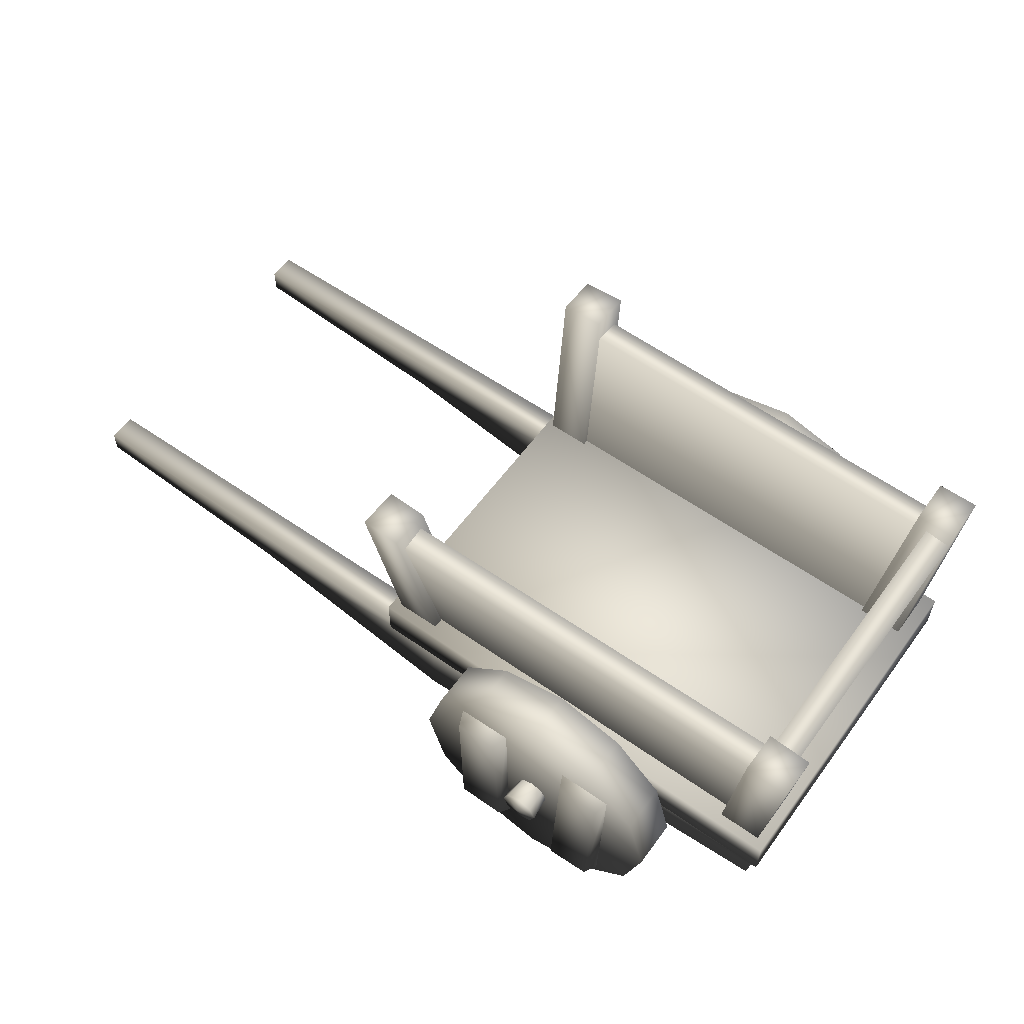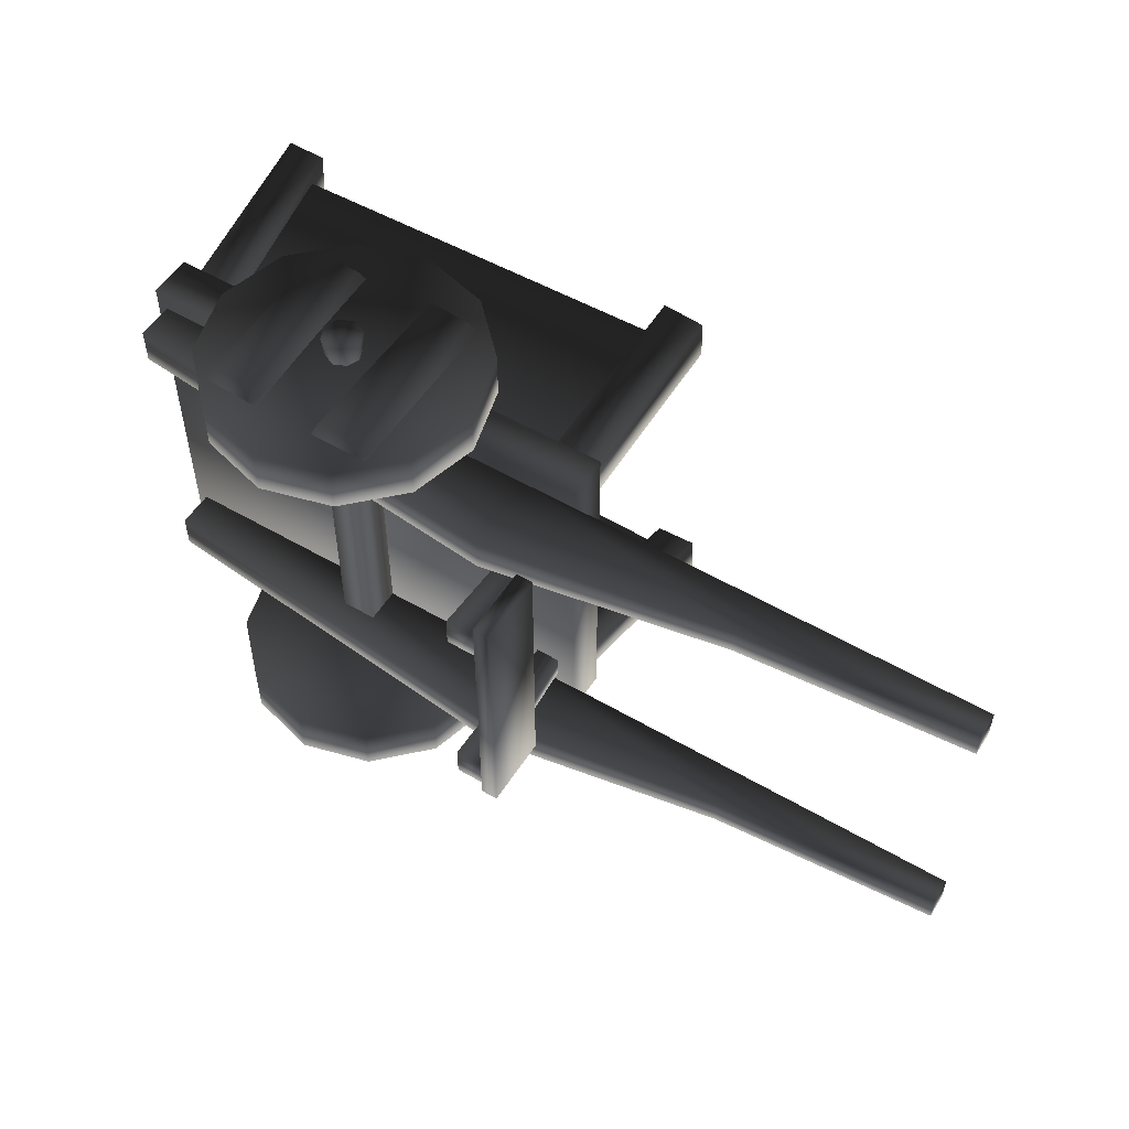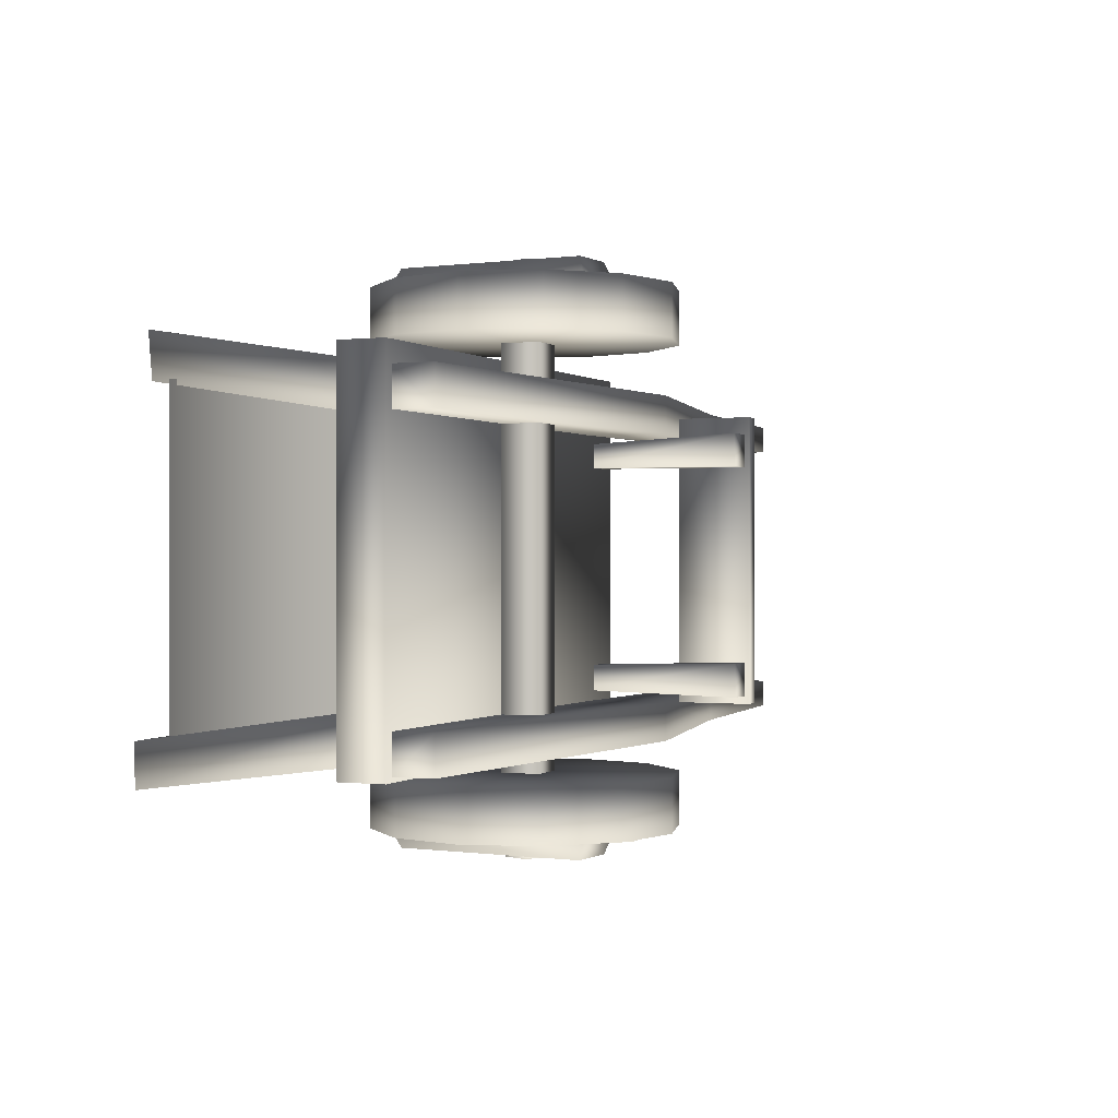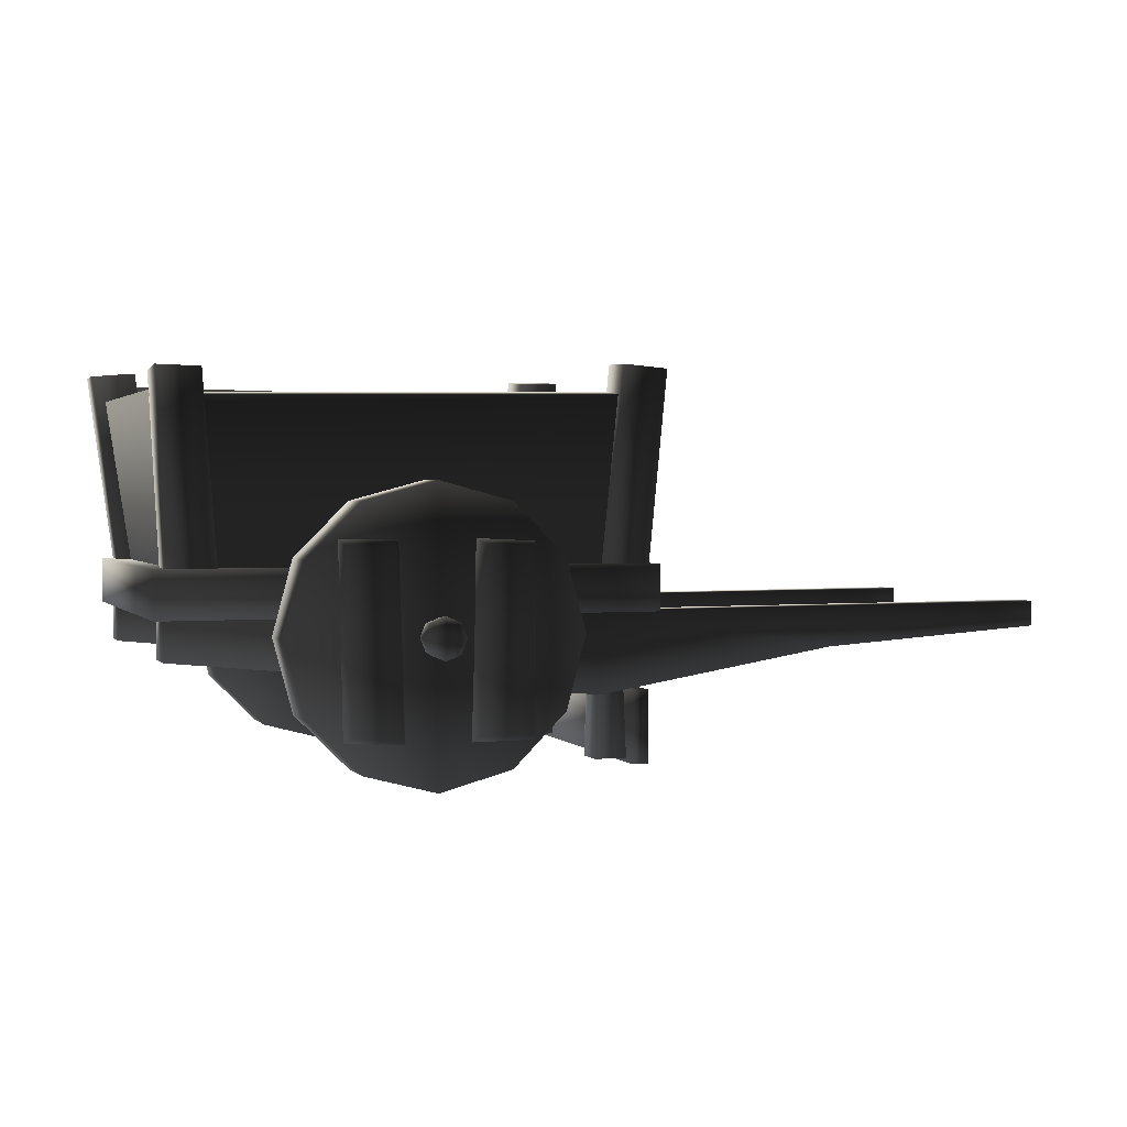
<metadata>
{"format":"obj","ext":"obj","renderer":"f3d","projection":"perspective","resolution":1024,"background":"white","views":[{"elev":58.7,"azim":-144.0,"up":"+Y"},{"elev":53.4,"azim":31.9,"up":"+Z"},{"elev":-0.0,"azim":-66.7,"up":"+Z"},{"elev":2.0,"azim":-19.3,"up":"+Y"}]}
</metadata>
<code>
v -1.617 0.7879 0.6187
v -1.617 0.7879 -0.624
v -1.707 1.471 -0.624
v -1.695 1.582 -0.6269
v -1.599 0.7838 -0.5115
v -1.599 0.7949 -0.6979
v -1.875 1.567 -0.6269
v -1.693 1.578 -0.7951
v -1.78 0.7949 -0.6979
v -1.873 1.563 -0.7951
v -1.78 0.7838 -0.5115
v -1.693 1.578 -0.7951
v -1.695 1.582 -0.6269
v -0.0266 1.582 0.6174
v -0.06299 0.7838 0.4908
v -0.06299 0.7949 0.6772
v 0.1533 1.567 0.6174
v -0.02879 1.578 0.7857
v 0.1176 0.7949 0.6772
v 0.1511 1.563 0.7857
v 0.1176 0.7838 0.4908
v -0.02879 1.578 0.7857
v -0.0266 1.582 0.6174
v -1.615 0.791 0.6282
v 0.01896 0.791 0.6282
v 0.04588 1.464 0.7353
v -1.703 1.439 0.7353
v -1.704 1.451 0.6219
v 0.04683 1.476 0.6219
v -1.615 0.78 0.5125
v -1.704 1.451 0.6219
v 0.04683 1.476 0.6219
v 0.01896 0.78 0.5125
v -1.823 0.8036 -0.7417
v 0.1461 0.8036 -0.7417
v 0.1461 0.6178 -0.7417
v -1.823 0.6178 -0.7417
v 0.1461 0.8036 0.7287
v -1.823 0.8036 0.7287
v -1.823 0.6178 0.7287
v 0.1461 0.6178 0.7287
v -1.823 0.6178 -0.7417
v -1.823 0.6178 0.7287
v 0.1461 0.6178 0.7287
v 0.1461 0.6178 -0.7417
v -1.823 0.6178 -0.7417
v 0.1461 0.6178 -0.7417
v 0.1461 0.6178 0.7287
v -1.823 0.6178 0.7287
v 0.09863 0.01629 -0.5452
v 0.09863 0.01629 -0.4131
v -0.03154 0.01629 -0.4131
v -0.03154 0.01629 -0.5452
v 0.06481 0.6732 -0.5293
v 0.06481 0.6732 -0.4291
v 0.09863 0.01629 -0.4131
v -0.02894 0.6771 -0.4291
v -0.03154 0.01629 -0.4131
v -0.02894 0.6771 -0.5293
v -0.04752 0.791 -0.6489
v -1.681 0.791 -0.6489
v -1.708 1.514 -0.7561
v 0.04035 1.489 -0.7561
v 0.0413 1.501 -0.6426
v -1.709 1.526 -0.6426
v -0.04752 0.78 -0.5333
v 0.0413 1.501 -0.6426
v -1.709 1.526 -0.6426
v -1.681 0.78 -0.5333
v 0.9273 0.4541 0.5084
v 1.875 0.6241 0.5134
v 1.875 0.5196 0.5134
v -0.07716 0.6181 0.4968
v -0.07716 0.2895 0.4968
v -1.779 0.4598 0.4968
v -1.779 0.6181 0.4968
v -0.07716 0.6181 0.6476
v -1.779 0.6181 0.6476
v -1.779 0.4598 0.6476
v -1.779 0.4598 0.4968
v -1.779 0.6181 0.4968
v 0.1634 -0.001241 -0.5773
v 0.1634 -0.001241 0.5643
v 0.09409 -0.001241 0.5643
v 0.09409 -0.001241 -0.5773
v 0.09409 0.2951 0.5643
v 0.09409 0.2951 -0.5773
v 0.09409 -0.001241 -0.5773
v 0.09409 -0.001241 0.5643
v 0.09409 0.2951 -0.5773
v 0.1634 0.2951 -0.5773
v 0.1634 -0.001241 -0.5773
v 0.09409 -0.001241 -0.5773
v 0.1634 0.2951 0.5643
v 0.09409 0.2951 0.5643
v 0.09409 -0.001241 0.5643
v 0.1634 -0.001241 0.5643
v 0.09409 0.2951 -0.5773
v 0.09409 0.2951 0.5643
v -1.73 0.7879 -0.624
v -1.73 0.7879 0.6187
v -1.819 1.46 0.6187
v -1.819 1.46 -0.624
v -1.707 1.471 0.6187
v -1.707 1.471 -0.624
v -0.6886 0.9169 -0.9912
v -0.6629 0.8954 -1.053
v -0.6842 0.1907 -1.042
v -0.4609 0.9049 -0.9912
v -0.4842 0.1922 -1.042
v -0.4639 0.1669 -0.9896
v -0.707 0.1652 -0.9896
v -0.4851 0.8831 -1.053
v -1.328 0.8427 -0.9868
v -1.405 0.5561 -0.9868
v -1.405 0.5561 -0.786
v -1.328 0.8427 -0.786
v -1.118 1.053 -0.9868
v -1.118 1.053 -0.786
v -0.8316 1.129 -0.9868
v -0.8316 1.129 -0.786
v -0.545 1.053 -0.9868
v -0.545 1.053 -0.786
v -0.3352 0.8427 -0.9868
v -0.3352 0.8427 -0.786
v -1.328 0.2695 -0.9868
v -1.328 0.2695 -0.786
v -1.118 0.05975 -0.9868
v -1.118 0.05975 -0.786
v -0.2584 0.5561 -0.9868
v -0.2584 0.5561 -0.786
v -0.3352 0.2695 -0.9868
v -0.3352 0.2695 -0.786
v -0.545 0.05975 -0.9868
v -0.545 0.05975 -0.786
v -0.8316 -0.01704 -0.9868
v -0.8316 -0.01704 -0.786
v -0.07716 0.6181 -0.5702
v -1.779 0.6181 -0.5702
v -1.779 0.4598 -0.5702
v -0.07716 0.2895 -0.5702
v 0.9273 0.4541 -0.5819
v 1.875 0.6241 -0.5869
v 1.875 0.5196 -0.5869
v -1.206 0.915 0.9945
v -1.188 0.1815 0.9961
v -1.164 0.2031 1.058
v -1.186 0.8896 1.047
v -0.9797 0.1859 1.058
v -1.003 0.8896 1.047
v -0.9542 0.1643 0.9961
v -0.9796 0.915 0.9945
v -1.405 0.5561 -0.786
v -1.328 0.2695 -0.786
v -0.8316 0.5561 -0.7826
v -1.328 0.8427 -0.786
v -1.118 1.053 -0.786
v -0.545 1.053 -0.786
v -0.8316 1.129 -0.786
v -0.3352 0.8427 -0.786
v -0.2584 0.5561 -0.786
v -0.545 0.05975 -0.786
v -0.3352 0.2695 -0.786
v -1.118 0.05975 -0.786
v -0.8316 -0.01704 -0.786
v -1.405 0.5561 0.7945
v -0.8316 0.5561 0.791
v -1.328 0.2695 0.7945
v -1.328 0.8427 0.7945
v -1.118 1.053 0.7945
v -0.545 1.053 0.7945
v -0.8316 1.129 0.7945
v -0.3352 0.8427 0.7945
v -0.2584 0.5561 0.7945
v -0.3352 0.2695 0.7945
v -0.545 0.05975 0.7945
v -0.8316 -0.01704 0.7945
v -1.118 0.05975 0.7945
v 0.0774 0.6771 0.3672
v 0.09335 0.01629 0.3646
v -0.03875 0.01629 0.3646
v -0.0228 0.6771 0.3672
v -0.03875 0.01629 0.4948
v -0.0228 0.6732 0.461
v 0.09335 0.01629 0.4948
v 0.0774 0.6732 0.461
v -0.03875 0.01629 0.4948
v -0.03875 0.01629 0.3646
v -0.8316 -0.01704 0.9953
v -0.8316 0.5561 1.002
v -1.118 0.05975 0.9953
v -0.545 0.05975 0.9953
v -0.3352 0.2695 0.9953
v -1.328 0.2695 0.9953
v -1.405 0.5561 0.9953
v -1.328 0.8427 0.9953
v -1.118 1.053 0.9953
v -0.8316 1.129 0.9953
v -0.2584 0.5561 0.9953
v -0.3352 0.8427 0.9953
v -0.545 1.053 0.9953
v -1.405 0.5561 -0.9868
v -1.328 0.8427 -0.9868
v -0.8316 0.5561 -0.9937
v -1.328 0.2695 -0.9868
v -1.118 0.05975 -0.9868
v -0.8316 -0.01704 -0.9868
v -0.545 0.05975 -0.9868
v -0.3352 0.2695 -0.9868
v -0.2584 0.5561 -0.9868
v -0.3352 0.8427 -0.9868
v -1.118 1.053 -0.9868
v -0.8316 1.129 -0.9868
v -0.545 1.053 -0.9868
v 0.01163 1.578 -0.7934
v 0.01163 1.563 -0.6135
v 0.1799 1.567 -0.6113
v 0.1799 1.582 -0.7912
v 0.1799 1.582 -0.7912
v 0.1025 0.7838 -0.6938
v -0.08385 0.7949 -0.6938
v 0.01163 1.578 -0.7934
v 0.1025 0.7838 -0.5132
v -0.08385 0.7949 -0.5132
v -1.823 1.543 0.7938
v -1.765 0.7838 0.673
v -1.579 0.7949 0.673
v -1.823 1.527 0.6139
v -1.655 1.538 0.796
v -1.579 0.7949 0.4924
v -1.655 1.523 0.6161
v -1.765 0.7838 0.4924
v -1.655 1.538 0.796
v -1.823 1.543 0.7938
v -0.9175 0.6196 0.8391
v -0.9175 0.6196 -0.8521
v -0.9175 0.468 -0.8521
v -0.9175 0.468 0.8391
v -0.7712 0.6196 0.8391
v -0.7712 0.6196 -0.8521
v -0.7712 0.468 0.8391
v -0.7712 0.468 -0.8521
v -0.914 0.556 -1.095
v -0.9006 0.556 -0.9772
v -0.8804 0.6048 -0.9772
v -0.8899 0.4978 -1.095
v -0.8804 0.5072 -0.9772
v -0.8316 0.487 -0.9772
v -0.7734 0.4978 -1.095
v -0.7828 0.5072 -0.9772
v -0.8316 0.4737 -1.095
v -0.8316 0.6384 -1.095
v -0.7734 0.6143 -1.095
v -0.8316 0.556 -1.11
v -0.7493 0.556 -1.095
v -0.7626 0.556 -0.9772
v -0.8899 0.6143 -1.095
v -0.8316 0.625 -0.9772
v -0.7828 0.6048 -0.9772
v -1.186 0.8896 -1.041
v -1.003 0.8896 -1.041
v -0.9797 0.1859 -1.052
v -0.9542 0.1643 -0.9899
v -1.188 0.1815 -0.9899
v -1.164 0.2031 -1.052
v -0.9796 0.915 -0.9882
v -1.206 0.915 -0.9882
v -0.6629 0.8954 1.058
v -0.6842 0.1907 1.047
v -0.4842 0.1922 1.047
v -0.4609 0.9049 0.9961
v -0.6886 0.9169 0.9961
v -0.4851 0.8831 1.058
v -0.707 0.1652 0.9945
v -0.4639 0.1669 0.9945
v 0.9273 0.4541 0.6359
v -0.07716 0.2895 0.6476
v -0.07716 0.2895 0.4968
v 0.9273 0.4541 0.5084
v 1.875 0.5196 0.6309
v 1.875 0.5196 0.5134
v -1.779 0.4598 0.4968
v -0.07716 0.2895 0.4968
v 1.875 0.5196 0.5134
v 1.875 0.6241 0.5134
v 1.875 0.6241 0.6309
v 1.875 0.6241 0.5134
v -0.07716 0.6181 0.4968
v -1.779 0.6181 -0.7211
v -1.779 0.4598 -0.7211
v -1.779 0.4598 -0.5702
v -1.779 0.6181 -0.5702
v -0.07716 0.6181 -0.7211
v -0.07716 0.6181 -0.5702
v 1.875 0.6241 -0.5869
v 1.875 0.6241 -0.7044
v -0.07716 0.2895 -0.7211
v -0.07716 0.2895 -0.5702
v -1.779 0.4598 -0.5702
v 0.9273 0.4541 -0.7094
v 1.875 0.5196 -0.7044
v 1.875 0.6241 -0.5869
v 1.875 0.5196 -0.5869
v -0.07716 0.2895 -0.5702
v 0.9273 0.4541 -0.5819
v 1.875 0.5196 -0.5869
v -0.7626 0.556 0.9772
v -0.7828 0.6048 0.9772
v -0.7734 0.6143 1.095
v -0.8316 0.625 0.9772
v -0.8316 0.6384 1.095
v -0.8316 0.556 1.11
v -0.7493 0.556 1.095
v -0.7828 0.5072 0.9772
v -0.914 0.556 1.095
v -0.9006 0.556 0.9772
v -0.8804 0.5072 0.9772
v -0.8899 0.6143 1.095
v -0.8804 0.6048 0.9772
v -0.7734 0.4978 1.095
v -0.8316 0.4737 1.095
v -0.8899 0.4978 1.095
v -0.8316 0.487 0.9772
v -0.2584 0.5561 0.9953
v -0.2584 0.5561 0.7945
v -0.3352 0.8427 0.7945
v -0.3352 0.8427 0.9953
v -0.3352 0.2695 0.9953
v -0.3352 0.2695 0.7945
v -0.545 0.05975 0.9953
v -0.545 0.05975 0.7945
v -0.8316 -0.01704 0.9953
v -0.8316 -0.01704 0.7945
v -1.118 0.05975 0.9953
v -1.118 0.05975 0.7945
v -1.328 0.2695 0.9953
v -1.328 0.2695 0.7945
v -1.405 0.5561 0.9953
v -1.405 0.5561 0.7945
v -1.328 0.8427 0.9953
v -1.328 0.8427 0.7945
v -1.118 1.053 0.9953
v -1.118 1.053 0.7945
v -0.8316 1.129 0.9953
v -0.8316 1.129 0.7945
v -0.545 1.053 0.9953
v -0.545 1.053 0.7945
v -1.707 1.471 0.6187
g 6HU_GARRISON_FARM_WAGON
o 6HU_GARRISON_FARM_WAGON0
f 1 2 3
f 4 5 6
f 5 4 7
f 6 8 4
f 8 6 9
f 9 10 8
f 10 9 11
f 11 7 10
f 7 11 5
f 12 10 7
f 7 13 12
f 14 15 16
f 15 14 17
f 16 18 14
f 18 16 19
f 19 20 18
f 20 19 21
f 21 17 20
f 17 21 15
f 22 20 17
f 17 23 22
f 24 25 26
f 26 27 24
f 28 27 26
f 26 29 28
f 30 31 32
f 32 33 30
f 34 35 36
f 36 37 34
f 38 39 40
f 40 41 38
f 42 43 39
f 39 34 42
f 34 39 38
f 38 35 34
f 35 38 44
f 44 45 35
f 46 47 48
f 48 49 46
f 50 51 52
f 52 53 50
f 54 50 53
f 50 54 55
f 55 56 50
f 56 55 57
f 57 58 56
f 58 57 59
f 59 53 58
f 53 59 54
f 60 61 62
f 62 63 60
f 64 63 62
f 62 65 64
f 66 67 68
f 68 69 66
f 70 71 72
f 73 71 70
f 70 74 73
f 73 74 75
f 75 76 73
f 77 78 79
f 80 79 78
f 78 81 80
f 82 83 84
f 84 85 82
f 86 87 88
f 88 89 86
f 90 91 92
f 92 93 90
f 94 95 96
f 96 97 94
f 98 99 94
f 94 91 98
f 91 94 97
f 97 92 91
f 100 101 102
f 102 103 100
f 103 102 104
f 104 105 103
f 106 107 108
f 107 106 109
f 110 111 112
f 111 110 113
f 113 109 111
f 109 113 107
f 107 113 110
f 110 108 107
f 112 108 110
f 108 112 106
f 114 115 116
f 116 117 114
f 118 114 117
f 117 119 118
f 120 118 119
f 119 121 120
f 122 120 121
f 121 123 122
f 124 122 123
f 123 125 124
f 115 126 127
f 127 116 115
f 126 128 129
f 129 127 126
f 130 124 125
f 125 131 130
f 132 130 131
f 131 133 132
f 134 132 133
f 133 135 134
f 136 134 135
f 135 137 136
f 128 136 137
f 137 129 128
f 138 139 140
f 140 141 138
f 138 141 142
f 142 143 138
f 142 144 143
f 145 146 147
f 147 148 145
f 148 147 149
f 149 150 148
f 149 147 146
f 146 151 149
f 150 149 151
f 151 152 150
f 148 150 152
f 152 145 148
f 153 154 155
f 156 153 155
f 157 156 155
f 158 159 155
f 159 157 155
f 160 158 155
f 161 160 155
f 162 163 155
f 163 161 155
f 154 164 155
f 164 165 155
f 165 162 155
f 166 167 168
f 169 167 166
f 170 167 169
f 171 167 172
f 172 167 170
f 173 167 171
f 174 167 173
f 175 167 174
f 176 167 175
f 177 167 176
f 178 167 177
f 168 167 178
f 179 180 181
f 181 182 179
f 182 181 183
f 183 184 182
f 184 183 185
f 185 186 184
f 185 187 188
f 188 180 185
f 186 185 180
f 180 179 186
f 189 190 191
f 192 190 189
f 193 190 192
f 194 190 195
f 191 190 194
f 195 190 196
f 196 190 197
f 197 190 198
f 199 190 193
f 200 190 199
f 201 190 200
f 198 190 201
f 202 203 204
f 205 202 204
f 206 205 204
f 207 206 204
f 208 207 204
f 209 208 204
f 210 209 204
f 211 210 204
f 203 212 204
f 212 213 204
f 213 214 204
f 214 211 204
f 215 216 217
f 217 218 215
f 219 220 221
f 221 222 219
f 220 219 217
f 217 223 220
f 223 217 216
f 216 224 223
f 224 216 222
f 222 221 224
f 225 226 227
f 226 225 228
f 227 229 225
f 229 227 230
f 230 231 229
f 231 230 232
f 232 228 231
f 228 232 226
f 233 231 228
f 228 234 233
f 235 236 237
f 237 238 235
f 236 235 239
f 239 240 236
f 240 239 241
f 241 242 240
f 242 241 238
f 238 237 242
f 243 244 245
f 244 243 246
f 246 247 244
f 248 247 246
f 249 250 248
f 248 251 249
f 246 251 248
f 252 253 254
f 253 255 254
f 255 249 254
f 249 255 256
f 256 250 249
f 249 251 254
f 257 252 254
f 251 246 254
f 246 243 254
f 243 257 254
f 245 257 243
f 252 257 245
f 245 258 252
f 253 252 258
f 258 259 253
f 255 253 259
f 259 256 255
f 260 261 262
f 262 263 264
f 264 265 262
f 262 265 260
f 263 262 261
f 261 266 263
f 266 261 260
f 260 267 266
f 267 260 265
f 265 264 267
f 268 269 270
f 271 272 268
f 268 273 271
f 270 273 268
f 269 268 272
f 272 274 269
f 270 269 274
f 274 275 270
f 273 270 275
f 275 271 273
f 276 277 278
f 278 279 276
f 280 276 279
f 279 281 280
f 282 283 277
f 280 284 285
f 285 286 280
f 276 280 286
f 276 286 77
f 77 277 276
f 79 277 77
f 277 79 282
f 77 286 287
f 287 288 77
f 289 290 291
f 291 292 289
f 293 294 295
f 295 296 293
f 297 298 299
f 290 289 293
f 299 290 297
f 293 297 290
f 300 297 293
f 293 296 300
f 300 296 301
f 301 296 302
f 302 303 301
f 304 297 300
f 300 305 304
f 305 300 301
f 301 306 305
f 307 308 309
f 309 308 310
f 310 311 309
f 309 311 312
f 313 309 312
f 309 313 307
f 314 307 313
f 315 316 317
f 316 315 318
f 318 319 316
f 310 319 318
f 320 313 312
f 321 320 312
f 322 321 312
f 318 311 310
f 311 318 312
f 318 315 312
f 315 322 312
f 317 322 315
f 321 322 317
f 317 323 321
f 320 321 323
f 323 314 320
f 313 320 314
f 324 325 326
f 326 327 324
f 325 324 328
f 328 329 325
f 329 328 330
f 330 331 329
f 331 330 332
f 332 333 331
f 333 332 334
f 334 335 333
f 335 334 336
f 336 337 335
f 337 336 338
f 338 339 337
f 339 338 340
f 340 341 339
f 341 340 342
f 342 343 341
f 343 342 344
f 344 345 343
f 345 344 346
f 346 347 345
f 347 346 327
f 327 326 347
f 3 348 1

</code>
